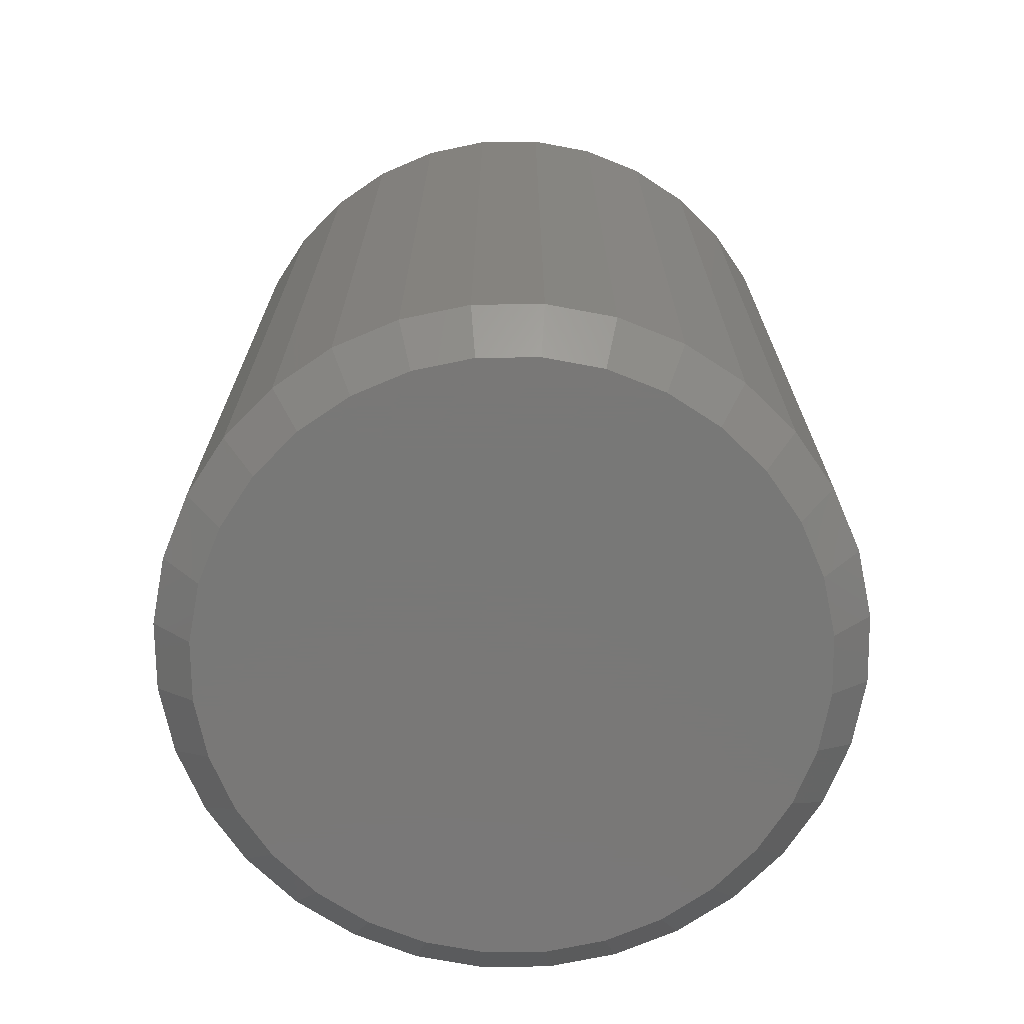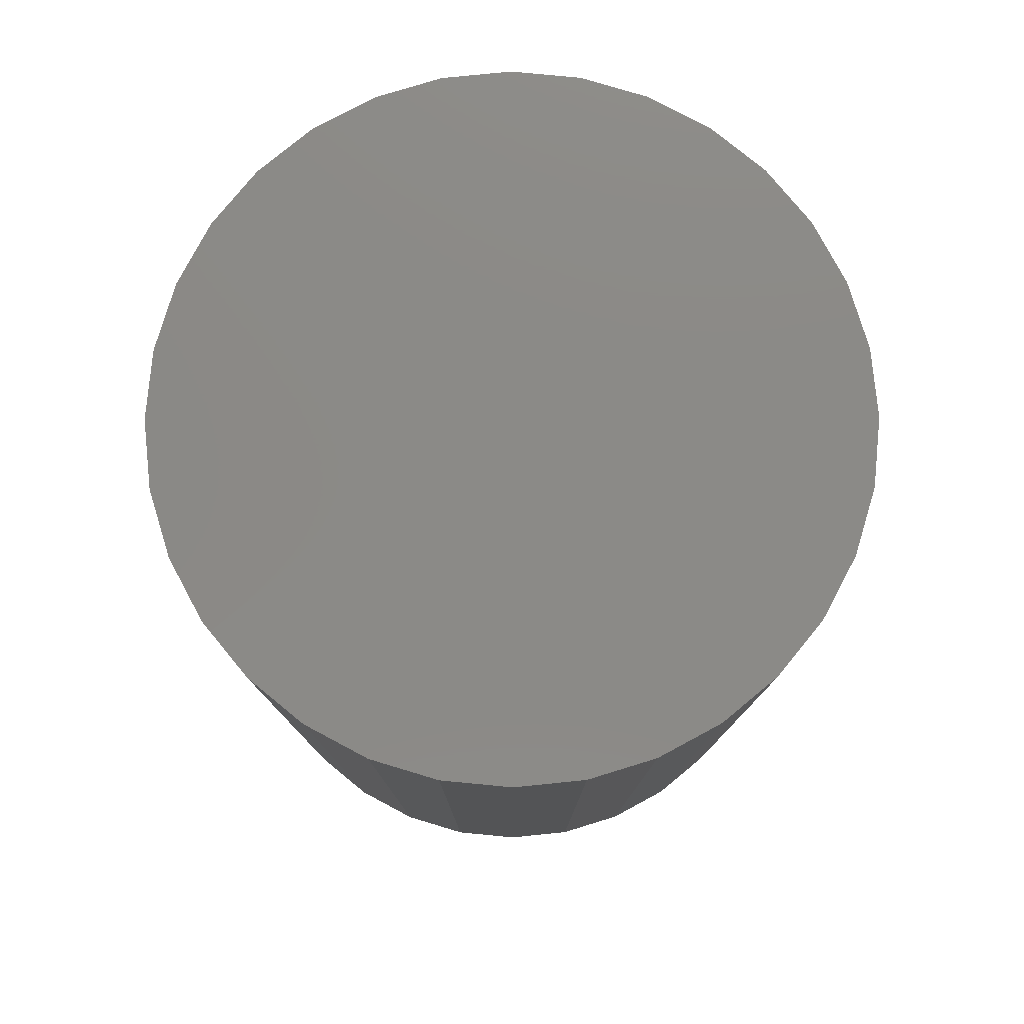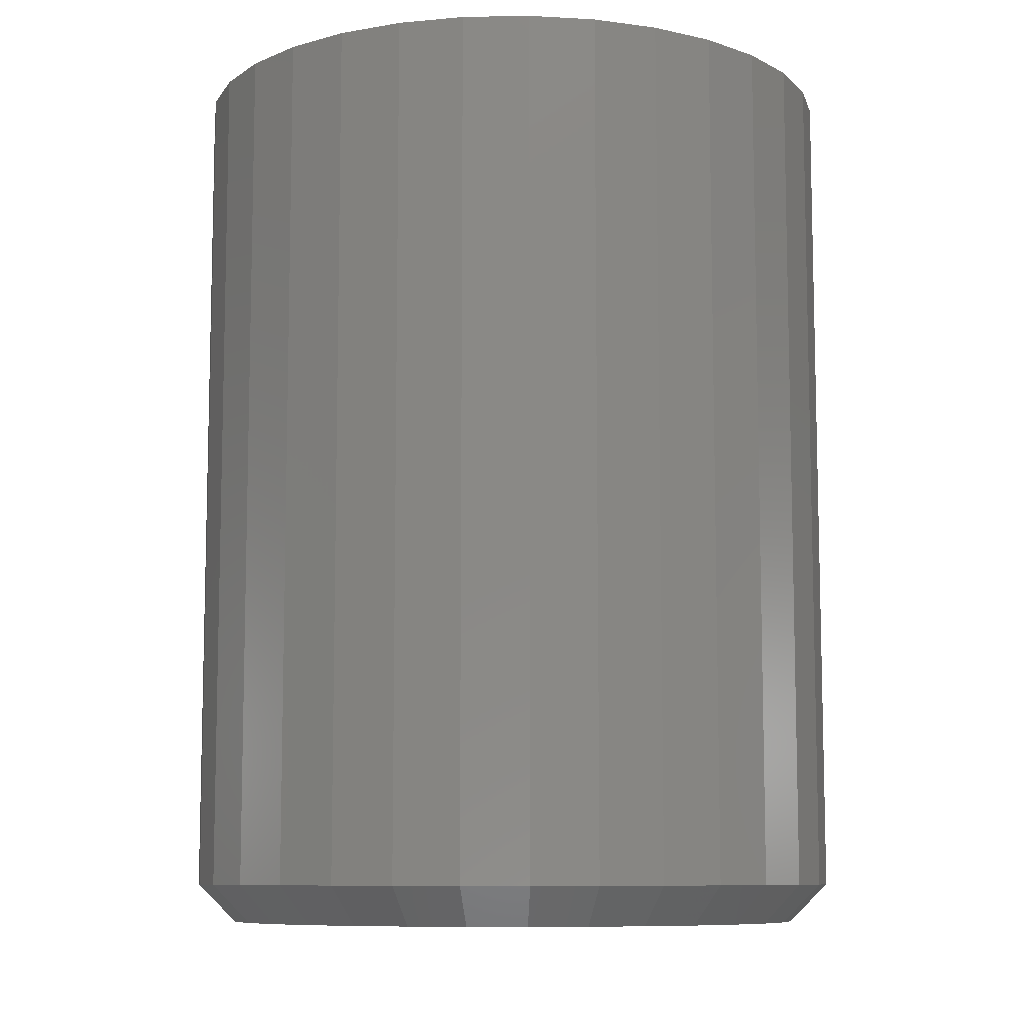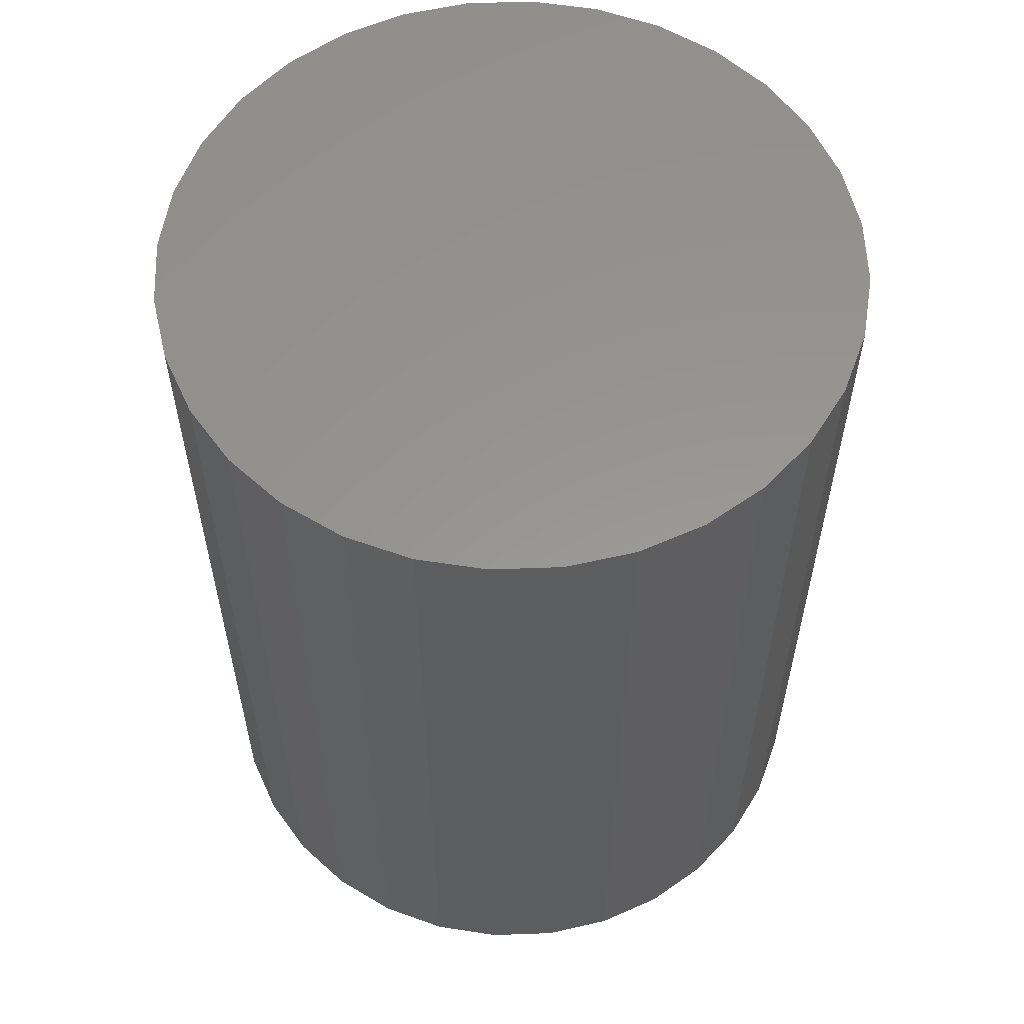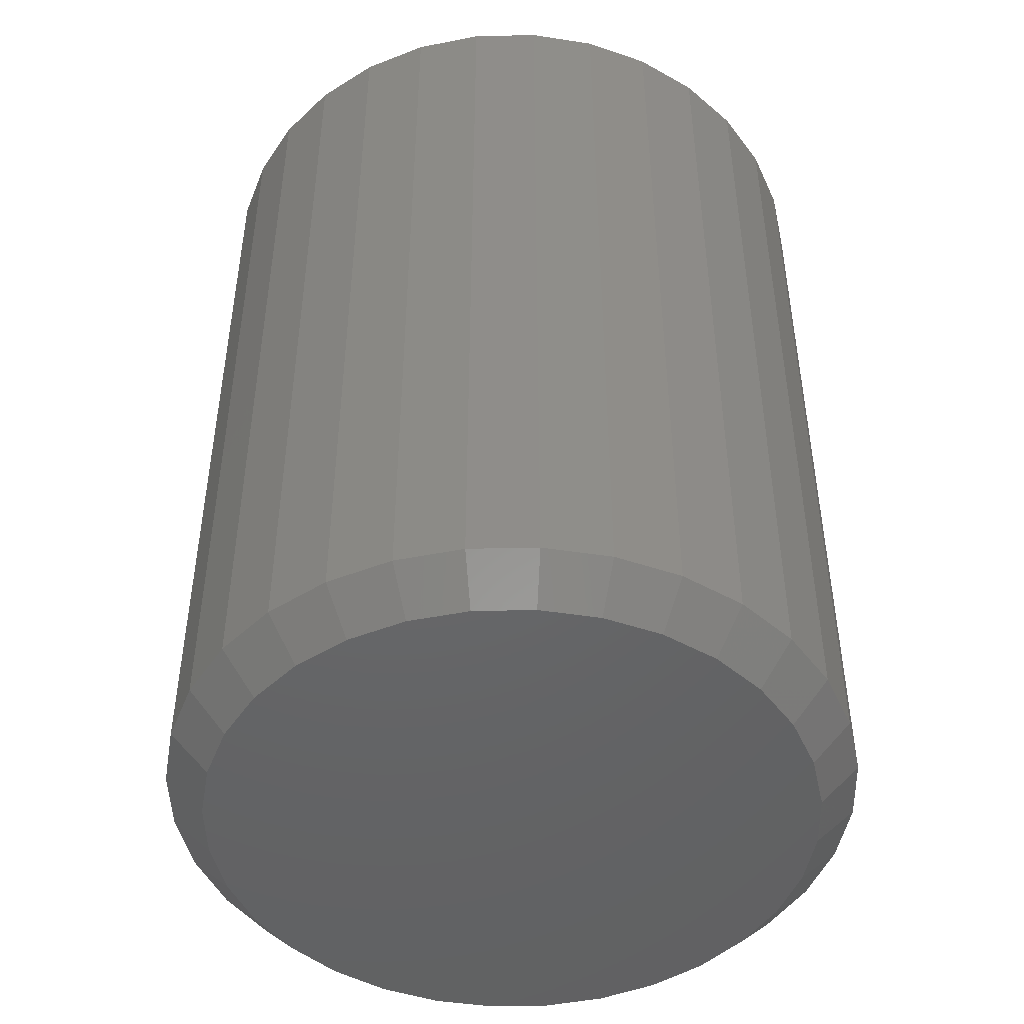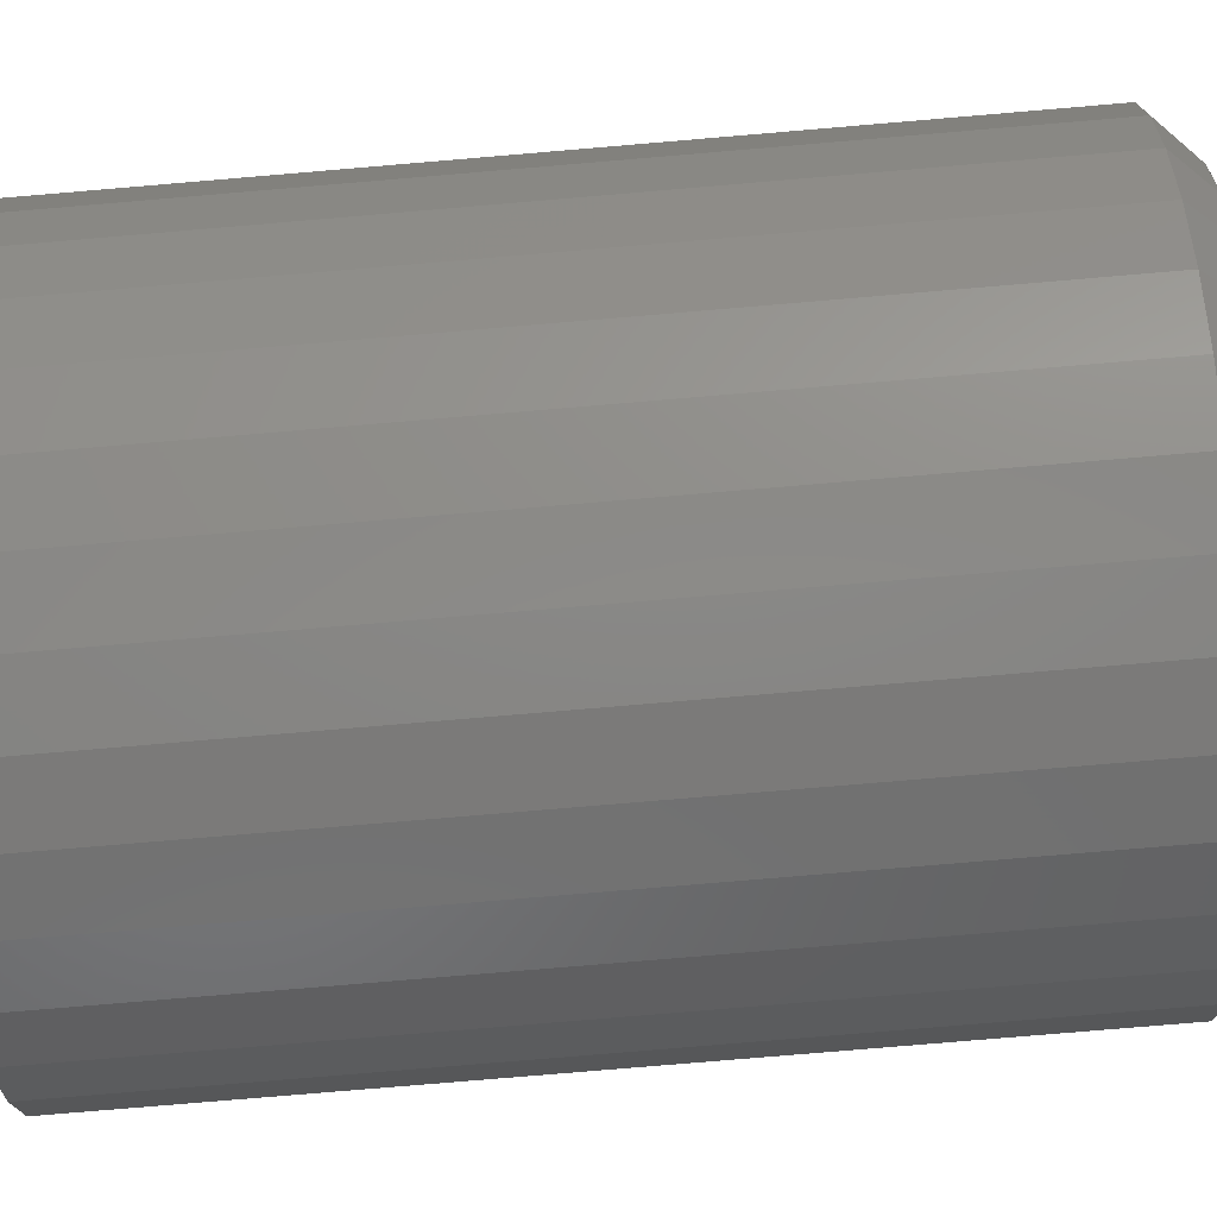
<metadata>
{"format":"stl","ext":"stl","renderer":"f3d","projection":"perspective","resolution":1024,"background":"white","views":[{"elev":-71.1,"azim":-117.5,"up":"+Y"},{"elev":78.9,"azim":-11.4,"up":"+Y"},{"elev":-9.0,"azim":-92.9,"up":"+Y"},{"elev":58.1,"azim":48.5,"up":"+Y"},{"elev":-47.1,"azim":-60.5,"up":"+Y"},{"elev":-79.2,"azim":-85.2,"up":"+Z"}]}
</metadata>
<code>
# stl→obj: 96 verts, 188 faces
v 0.5212 -0.1797 0.06505
v 0.5446 -0.1797 0.06505
v 0.5329 -0.1797 0.0662
v 0.5099 -0.1797 0.06163
v 0.5559 -0.1797 0.06163
v 0.4995 -0.1797 0.05608
v 0.5662 -0.1797 0.05608
v 0.4904 -0.1797 0.04862
v 0.5753 -0.1797 0.04862
v 0.483 -0.1797 0.03952
v 0.5828 -0.1797 0.03952
v 0.4774 -0.1797 0.02914
v 0.5884 -0.1797 0.02914
v 0.5884 -0.1797 -0.01681
v 0.483 -0.1797 -0.02718
v 0.5828 -0.1797 -0.02718
v 0.4904 -0.1797 -0.03628
v 0.5753 -0.1797 -0.03628
v 0.4995 -0.1797 -0.04375
v 0.5662 -0.1797 -0.04375
v 0.5099 -0.1797 -0.0493
v 0.5559 -0.1797 -0.0493
v 0.5212 -0.1797 -0.05271
v 0.5446 -0.1797 -0.05271
v 0.5329 -0.1797 -0.05387
v 0.5918 -0.1797 0.01788
v 0.474 -0.1797 0.01788
v 0.5929 -0.1797 0.006168
v 0.4729 -0.1797 0.006168
v 0.5918 -0.1797 -0.005544
v 0.474 -0.1797 -0.005544
v 0.4774 -0.1797 -0.01681
v 0.6007 1.324e-16 0.006168
v 0.6007 -0.1719 0.006168
v 0.5994 1.316e-16 -0.007068
v 0.5994 -0.1719 -0.007068
v 0.5956 1.304e-16 -0.0198
v 0.5956 -0.1719 -0.0198
v 0.5893 1.291e-16 -0.03153
v 0.5893 -0.1719 -0.03153
v 0.5809 1.276e-16 -0.04181
v 0.5809 -0.1719 -0.04181
v 0.5706 1.26e-16 -0.05024
v 0.5706 -0.1719 -0.05024
v 0.5589 1.243e-16 -0.05651
v 0.5589 -0.1719 -0.05651
v 0.5461 1.227e-16 -0.06037
v 0.5461 -0.1719 -0.06037
v 0.5329 1.211e-16 -0.06168
v 0.5329 -0.1719 -0.06168
v 0.5197 1.197e-16 -0.06037
v 0.5197 -0.1719 -0.06037
v 0.5069 1.185e-16 -0.05651
v 0.5069 -0.1719 -0.05651
v 0.4952 1.176e-16 -0.05024
v 0.4952 -0.1719 -0.05024
v 0.4849 1.169e-16 -0.04181
v 0.4849 -0.1719 -0.04181
v 0.4765 1.165e-16 -0.03153
v 0.4765 -0.1719 -0.03153
v 0.4702 1.165e-16 -0.0198
v 0.4702 -0.1719 -0.0198
v 0.4664 1.168e-16 -0.007068
v 0.4664 -0.1719 -0.007068
v 0.465 1.174e-16 0.006168
v 0.465 -0.1719 0.006168
v 0.4664 1.182e-16 0.0194
v 0.4664 -0.1719 0.0194
v 0.4702 1.194e-16 0.03213
v 0.4702 -0.1719 0.03213
v 0.4765 1.207e-16 0.04386
v 0.4765 -0.1719 0.04386
v 0.4849 1.222e-16 0.05414
v 0.4849 -0.1719 0.05414
v 0.4952 1.238e-16 0.06258
v 0.4952 -0.1719 0.06258
v 0.5069 1.255e-16 0.06885
v 0.5069 -0.1719 0.06885
v 0.5197 1.271e-16 0.07271
v 0.5197 -0.1719 0.07271
v 0.5329 1.287e-16 0.07401
v 0.5329 -0.1719 0.07401
v 0.5461 1.301e-16 0.07271
v 0.5461 -0.1719 0.07271
v 0.5589 1.313e-16 0.06885
v 0.5589 -0.1719 0.06885
v 0.5706 1.322e-16 0.06258
v 0.5706 -0.1719 0.06258
v 0.5809 1.329e-16 0.05414
v 0.5809 -0.1719 0.05414
v 0.5893 1.333e-16 0.04386
v 0.5893 -0.1719 0.04386
v 0.5956 1.333e-16 0.03213
v 0.5956 -0.1719 0.03213
v 0.5994 1.33e-16 0.0194
v 0.5994 -0.1719 0.0194
f 1 2 3
f 2 1 4
f 2 4 5
f 5 4 6
f 5 6 7
f 7 6 8
f 7 8 9
f 9 8 10
f 9 10 11
f 11 10 12
f 11 12 13
f 14 15 16
f 16 15 17
f 16 17 18
f 18 17 19
f 18 19 20
f 20 19 21
f 20 21 22
f 22 21 23
f 22 23 24
f 24 23 25
f 13 12 26
f 26 12 27
f 26 27 28
f 28 27 29
f 28 29 30
f 30 29 31
f 30 31 14
f 14 31 32
f 14 32 15
f 33 34 35
f 35 34 36
f 35 36 37
f 37 36 38
f 37 38 39
f 39 38 40
f 39 40 41
f 41 40 42
f 41 42 43
f 43 42 44
f 43 44 45
f 45 44 46
f 45 46 47
f 47 46 48
f 47 48 49
f 49 48 50
f 49 50 51
f 51 50 52
f 51 52 53
f 53 52 54
f 53 54 55
f 55 54 56
f 55 56 57
f 57 56 58
f 57 58 59
f 59 58 60
f 59 60 61
f 61 60 62
f 61 62 63
f 63 62 64
f 63 64 65
f 65 64 66
f 65 66 67
f 67 66 68
f 67 68 69
f 69 68 70
f 69 70 71
f 71 70 72
f 71 72 73
f 73 72 74
f 73 74 75
f 75 74 76
f 75 76 77
f 77 76 78
f 77 78 79
f 79 78 80
f 79 80 81
f 81 80 82
f 81 82 83
f 83 82 84
f 83 84 85
f 85 84 86
f 85 86 87
f 87 86 88
f 87 88 89
f 89 88 90
f 89 90 91
f 91 90 92
f 91 92 93
f 93 92 94
f 93 94 95
f 95 94 96
f 95 96 33
f 33 96 34
f 28 30 34
f 30 36 34
f 66 64 29
f 64 31 29
f 64 62 32
f 31 64 32
f 60 58 15
f 15 62 60
f 32 62 15
f 56 54 21
f 19 56 21
f 19 17 56
f 52 50 23
f 23 54 52
f 21 54 23
f 48 46 22
f 24 48 22
f 24 25 48
f 44 42 20
f 20 46 44
f 22 46 20
f 40 38 14
f 16 40 14
f 16 18 40
f 30 38 36
f 14 38 30
f 17 15 58
f 58 56 17
f 25 23 50
f 50 48 25
f 18 20 42
f 42 40 18
f 29 27 66
f 27 68 66
f 34 96 28
f 96 26 28
f 96 94 13
f 26 96 13
f 92 90 11
f 11 94 92
f 13 94 11
f 88 86 5
f 7 88 5
f 7 9 88
f 84 82 2
f 2 86 84
f 5 86 2
f 80 78 4
f 1 80 4
f 1 3 80
f 76 74 6
f 6 78 76
f 4 78 6
f 72 70 12
f 10 72 12
f 10 8 72
f 27 70 68
f 12 70 27
f 9 11 90
f 90 88 9
f 3 2 82
f 82 80 3
f 8 6 74
f 74 72 8
f 81 83 79
f 77 79 83
f 85 77 83
f 75 77 85
f 87 75 85
f 73 75 87
f 89 73 87
f 71 73 89
f 91 71 89
f 41 57 39
f 55 57 41
f 43 55 41
f 53 55 43
f 45 53 43
f 51 53 45
f 47 51 45
f 49 51 47
f 57 59 39
f 39 59 61
f 39 61 37
f 37 61 63
f 37 63 35
f 35 63 65
f 35 65 33
f 33 65 67
f 33 67 95
f 95 67 69
f 95 69 93
f 93 69 71
f 93 71 91

</code>
